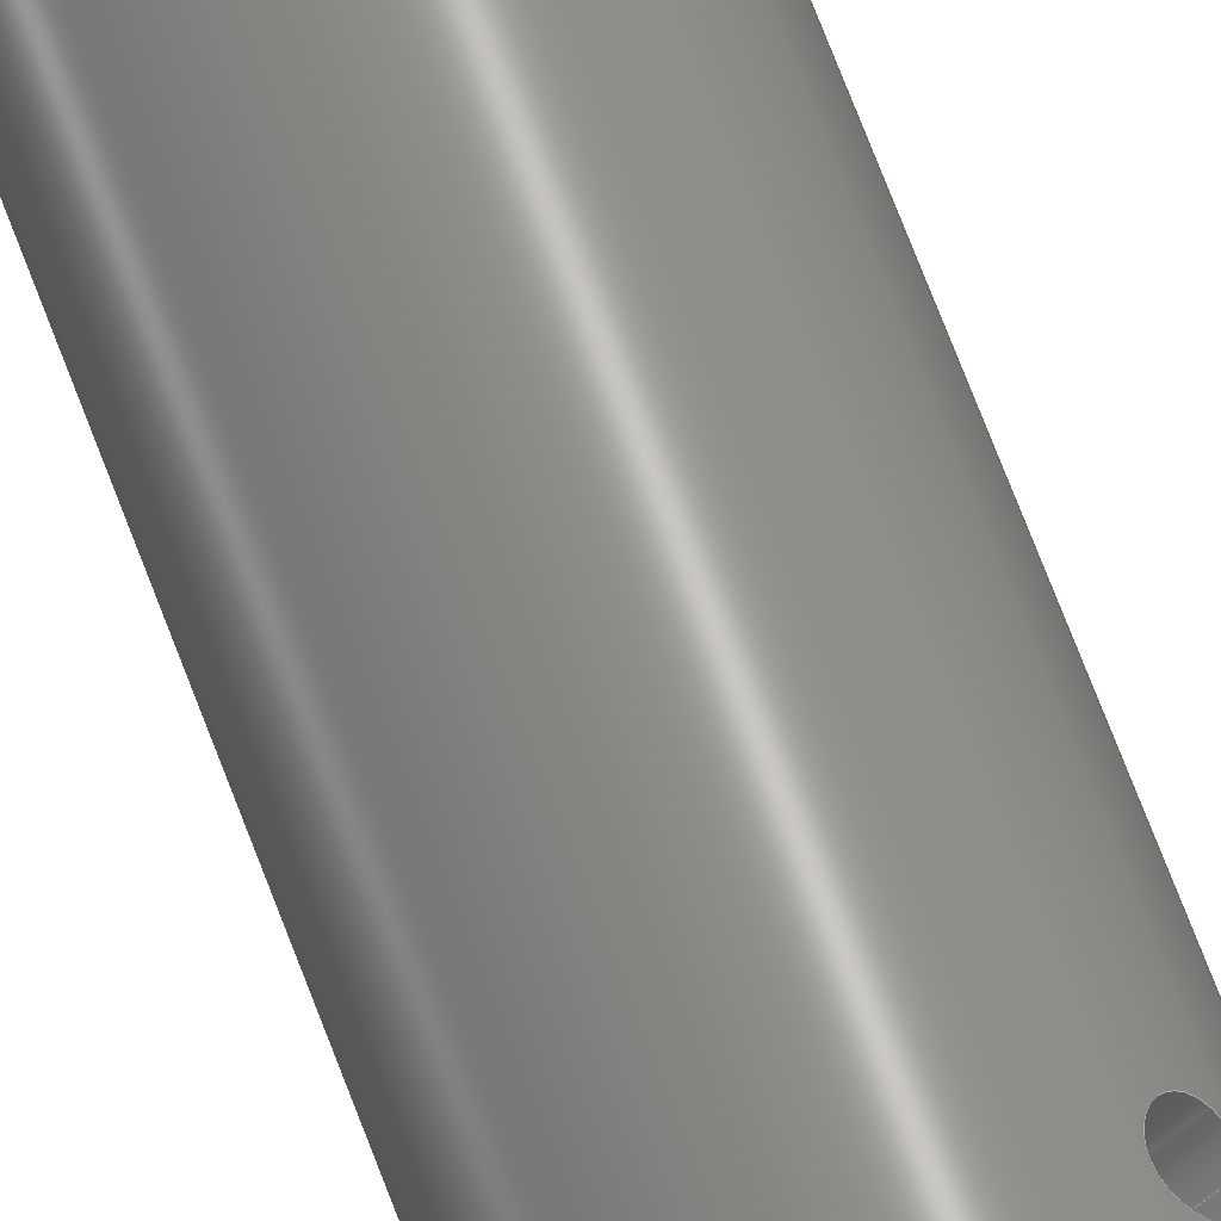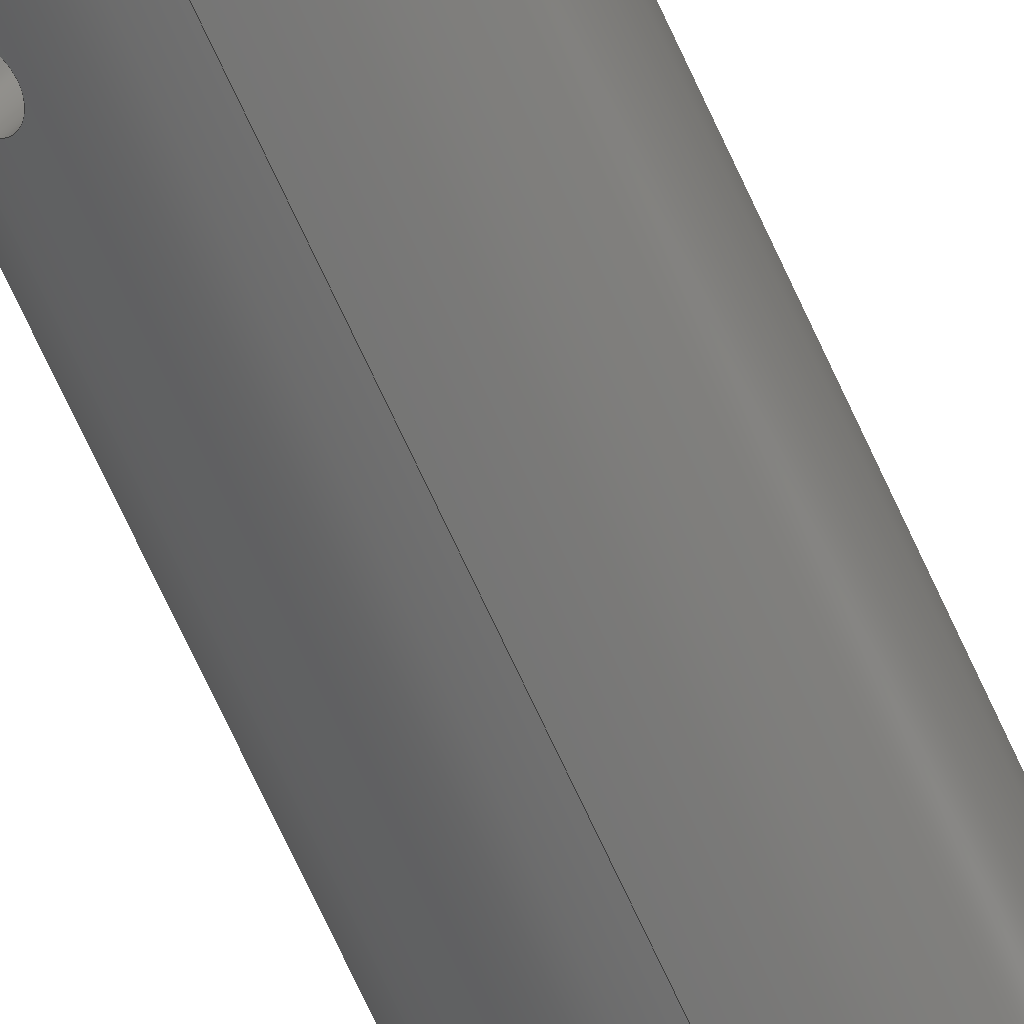
<metadata>
{"format":"step","ext":"step","renderer":"f3d","projection":"perspective","resolution":1024,"background":"white","views":[{"elev":65.4,"azim":160.0,"up":"+Z"},{"elev":-65.6,"azim":-156.1,"up":"+Z"}]}
</metadata>
<code>
ISO-10303-21;
DATA;
#1=SHAPE_REPRESENTATION_RELATIONSHIP('','',#162,#2);
#2=ADVANCED_BREP_SHAPE_REPRESENTATION('',(#160),#338);
#3=PLANE('',#167);
#4=PLANE('',#171);
#5=PLANE('',#172);
#6=PLANE('',#180);
#7=B_SPLINE_CURVE_WITH_KNOTS('',3,(#223,#224,#225,#226,#227,#228,#229,
#230,#231,#232,#233),.UNSPECIFIED.,.T.,.F.,(1,1,1,1,1,1,1,1,1,1,1,1,1,1,
1),(-0.003877,-0.002584,-0.001292,0,0.001292,
0.002584,0.003877,0.005169,0.006461,
0.007753,0.009046,0.01034,0.01163,
0.01292,0.01421),.UNSPECIFIED.);
#8=B_SPLINE_CURVE_WITH_KNOTS('',3,(#235,#236,#237,#238,#239,#240,#241,
#242,#243,#244,#245),.UNSPECIFIED.,.T.,.F.,(1,1,1,1,1,1,1,1,1,1,1,1,1,1,
1),(-0.003877,-0.002584,-0.001292,0,0.001292,
0.002584,0.003877,0.005169,0.006461,
0.007753,0.009046,0.01034,0.01163,
0.01292,0.01421),.UNSPECIFIED.);
#9=B_SPLINE_CURVE_WITH_KNOTS('',3,(#247,#248,#249,#250,#251,#252,#253,
#254,#255,#256,#257),.UNSPECIFIED.,.T.,.F.,(1,1,1,1,1,1,1,1,1,1,1,1,1,1,
1),(-0.003877,-0.002584,-0.001292,0,0.001292,
0.002584,0.003877,0.005169,0.006461,
0.007753,0.009046,0.01034,0.01163,
0.01292,0.01421),.UNSPECIFIED.);
#10=B_SPLINE_CURVE_WITH_KNOTS('',3,(#259,#260,#261,#262,#263,#264,#265,
#266,#267,#268,#269),.UNSPECIFIED.,.T.,.F.,(1,1,1,1,1,1,1,1,1,1,1,1,1,1,
1),(-0.003877,-0.002584,-0.001292,0,0.001292,
0.002584,0.003877,0.005169,0.006461,
0.007753,0.009046,0.01034,0.01163,
0.01292,0.01421),.UNSPECIFIED.);
#11=B_SPLINE_CURVE_WITH_KNOTS('',3,(#271,#272,#273,#274,#275,#276,#277,
#278,#279,#280,#281),.UNSPECIFIED.,.T.,.F.,(1,1,1,1,1,1,1,1,1,1,1,1,1,1,
1),(-0.003877,-0.002584,-0.001292,0,0.001292,
0.002584,0.003877,0.005169,0.006461,
0.007753,0.009046,0.01034,0.01163,
0.01292,0.01421),.UNSPECIFIED.);
#12=B_SPLINE_CURVE_WITH_KNOTS('',3,(#283,#284,#285,#286,#287,#288,#289,
#290,#291,#292,#293),.UNSPECIFIED.,.T.,.F.,(1,1,1,1,1,1,1,1,1,1,1,1,1,1,
1),(-0.003877,-0.002584,-0.001292,0,0.001292,
0.002584,0.003877,0.005169,0.006461,
0.007753,0.009046,0.01034,0.01163,
0.01292,0.01421),.UNSPECIFIED.);
#13=B_SPLINE_CURVE_WITH_KNOTS('',3,(#295,#296,#297,#298,#299,#300,#301,
#302,#303,#304,#305),.UNSPECIFIED.,.T.,.F.,(1,1,1,1,1,1,1,1,1,1,1,1,1,1,
1),(-0.003877,-0.002584,-0.001292,0,0.001292,
0.002584,0.003877,0.005169,0.006461,
0.007753,0.009046,0.01034,0.01163,
0.01292,0.01421),.UNSPECIFIED.);
#14=B_SPLINE_CURVE_WITH_KNOTS('',3,(#307,#308,#309,#310,#311,#312,#313,
#314,#315,#316,#317),.UNSPECIFIED.,.T.,.F.,(1,1,1,1,1,1,1,1,1,1,1,1,1,1,
1),(-0.003877,-0.002584,-0.001292,0,0.001292,
0.002584,0.003877,0.005169,0.006461,
0.007753,0.009046,0.01034,0.01163,
0.01292,0.01421),.UNSPECIFIED.);
#15=ORIENTED_EDGE('',*,*,#43,.T.);
#16=ORIENTED_EDGE('',*,*,#44,.F.);
#17=ORIENTED_EDGE('',*,*,#45,.F.);
#18=ORIENTED_EDGE('',*,*,#46,.F.);
#19=ORIENTED_EDGE('',*,*,#47,.F.);
#20=ORIENTED_EDGE('',*,*,#48,.F.);
#21=ORIENTED_EDGE('',*,*,#49,.F.);
#22=ORIENTED_EDGE('',*,*,#50,.F.);
#23=ORIENTED_EDGE('',*,*,#51,.F.);
#24=ORIENTED_EDGE('',*,*,#52,.F.);
#25=ORIENTED_EDGE('',*,*,#43,.F.);
#26=ORIENTED_EDGE('',*,*,#53,.T.);
#27=ORIENTED_EDGE('',*,*,#54,.F.);
#28=ORIENTED_EDGE('',*,*,#53,.F.);
#29=ORIENTED_EDGE('',*,*,#44,.T.);
#30=ORIENTED_EDGE('',*,*,#55,.F.);
#31=ORIENTED_EDGE('',*,*,#54,.T.);
#32=ORIENTED_EDGE('',*,*,#46,.T.);
#33=ORIENTED_EDGE('',*,*,#45,.T.);
#34=ORIENTED_EDGE('',*,*,#48,.T.);
#35=ORIENTED_EDGE('',*,*,#47,.T.);
#36=ORIENTED_EDGE('',*,*,#50,.T.);
#37=ORIENTED_EDGE('',*,*,#49,.T.);
#38=ORIENTED_EDGE('',*,*,#52,.T.);
#39=ORIENTED_EDGE('',*,*,#51,.T.);
#40=ORIENTED_EDGE('',*,*,#56,.F.);
#41=ORIENTED_EDGE('',*,*,#55,.T.);
#42=ORIENTED_EDGE('',*,*,#56,.T.);
#43=EDGE_CURVE('',#57,#57,#71,.T.);
#44=EDGE_CURVE('',#58,#58,#72,.T.);
#45=EDGE_CURVE('',#59,#59,#7,.T.);
#46=EDGE_CURVE('',#60,#60,#8,.T.);
#47=EDGE_CURVE('',#61,#61,#9,.T.);
#48=EDGE_CURVE('',#62,#62,#10,.T.);
#49=EDGE_CURVE('',#63,#63,#11,.T.);
#50=EDGE_CURVE('',#64,#64,#12,.T.);
#51=EDGE_CURVE('',#65,#65,#13,.T.);
#52=EDGE_CURVE('',#66,#66,#14,.T.);
#53=EDGE_CURVE('',#67,#67,#73,.T.);
#54=EDGE_CURVE('',#68,#68,#74,.T.);
#55=EDGE_CURVE('',#69,#69,#75,.T.);
#56=EDGE_CURVE('',#70,#70,#76,.T.);
#57=VERTEX_POINT('',#220);
#58=VERTEX_POINT('',#222);
#59=VERTEX_POINT('',#234);
#60=VERTEX_POINT('',#246);
#61=VERTEX_POINT('',#258);
#62=VERTEX_POINT('',#270);
#63=VERTEX_POINT('',#282);
#64=VERTEX_POINT('',#294);
#65=VERTEX_POINT('',#306);
#66=VERTEX_POINT('',#318);
#67=VERTEX_POINT('',#322);
#68=VERTEX_POINT('',#324);
#69=VERTEX_POINT('',#328);
#70=VERTEX_POINT('',#335);
#71=CIRCLE('',#165,0.009);
#72=CIRCLE('',#166,0.009);
#73=CIRCLE('',#169,0.00295);
#74=CIRCLE('',#170,0.00295);
#75=CIRCLE('',#173,0.00165);
#76=CIRCLE('',#179,0.00165);
#77=EDGE_LOOP('',(#15));
#78=EDGE_LOOP('',(#16));
#79=EDGE_LOOP('',(#17));
#80=EDGE_LOOP('',(#18));
#81=EDGE_LOOP('',(#19));
#82=EDGE_LOOP('',(#20));
#83=EDGE_LOOP('',(#21));
#84=EDGE_LOOP('',(#22));
#85=EDGE_LOOP('',(#23));
#86=EDGE_LOOP('',(#24));
#87=EDGE_LOOP('',(#25));
#88=EDGE_LOOP('',(#26));
#89=EDGE_LOOP('',(#27));
#90=EDGE_LOOP('',(#28));
#91=EDGE_LOOP('',(#29));
#92=EDGE_LOOP('',(#30));
#93=EDGE_LOOP('',(#31));
#94=EDGE_LOOP('',(#32));
#95=EDGE_LOOP('',(#33));
#96=EDGE_LOOP('',(#34));
#97=EDGE_LOOP('',(#35));
#98=EDGE_LOOP('',(#36));
#99=EDGE_LOOP('',(#37));
#100=EDGE_LOOP('',(#38));
#101=EDGE_LOOP('',(#39));
#102=EDGE_LOOP('',(#40));
#103=EDGE_LOOP('',(#41));
#104=EDGE_LOOP('',(#42));
#105=FACE_BOUND('',#77,.T.);
#106=FACE_BOUND('',#78,.T.);
#107=FACE_BOUND('',#79,.T.);
#108=FACE_BOUND('',#80,.T.);
#109=FACE_BOUND('',#81,.T.);
#110=FACE_BOUND('',#82,.T.);
#111=FACE_BOUND('',#83,.T.);
#112=FACE_BOUND('',#84,.T.);
#113=FACE_BOUND('',#85,.T.);
#114=FACE_BOUND('',#86,.T.);
#115=FACE_BOUND('',#87,.T.);
#116=FACE_BOUND('',#88,.T.);
#117=FACE_BOUND('',#89,.T.);
#118=FACE_BOUND('',#90,.T.);
#119=FACE_BOUND('',#91,.T.);
#120=FACE_BOUND('',#92,.T.);
#121=FACE_BOUND('',#93,.T.);
#122=FACE_BOUND('',#94,.T.);
#123=FACE_BOUND('',#95,.T.);
#124=FACE_BOUND('',#96,.T.);
#125=FACE_BOUND('',#97,.T.);
#126=FACE_BOUND('',#98,.T.);
#127=FACE_BOUND('',#99,.T.);
#128=FACE_BOUND('',#100,.T.);
#129=FACE_BOUND('',#101,.T.);
#130=FACE_BOUND('',#102,.T.);
#131=FACE_BOUND('',#103,.T.);
#132=FACE_BOUND('',#104,.T.);
#133=CYLINDRICAL_SURFACE('',#164,0.009);
#134=CYLINDRICAL_SURFACE('',#168,0.00295);
#135=CYLINDRICAL_SURFACE('',#174,0.00165);
#136=CYLINDRICAL_SURFACE('',#175,0.00165);
#137=CYLINDRICAL_SURFACE('',#176,0.00165);
#138=CYLINDRICAL_SURFACE('',#177,0.00165);
#139=CYLINDRICAL_SURFACE('',#178,0.00165);
#140=ADVANCED_FACE('',(#105,#106,#107,#108,#109,#110,#111,#112,#113,#114),
#133,.T.);
#141=ADVANCED_FACE('',(#115),#3,.F.);
#142=ADVANCED_FACE('',(#116,#117),#134,.T.);
#143=ADVANCED_FACE('',(#118,#119),#4,.T.);
#144=ADVANCED_FACE('',(#120,#121),#5,.T.);
#145=ADVANCED_FACE('',(#122,#123),#135,.F.);
#146=ADVANCED_FACE('',(#124,#125),#136,.F.);
#147=ADVANCED_FACE('',(#126,#127),#137,.F.);
#148=ADVANCED_FACE('',(#128,#129),#138,.F.);
#149=ADVANCED_FACE('',(#130,#131),#139,.F.);
#150=ADVANCED_FACE('',(#132),#6,.T.);
#151=CLOSED_SHELL('',(#140,#141,#142,#143,#144,#145,#146,#147,#148,#149,
#150));
#152=STYLED_ITEM('',(#153),#160);
#153=PRESENTATION_STYLE_ASSIGNMENT((#154));
#154=SURFACE_STYLE_USAGE(.BOTH.,#155);
#155=SURFACE_SIDE_STYLE('',(#156));
#156=SURFACE_STYLE_FILL_AREA(#157);
#157=FILL_AREA_STYLE('',(#158));
#158=FILL_AREA_STYLE_COLOUR('',#159);
#159=COLOUR_RGB('',0.498,0.498,0.498);
#160=MANIFOLD_SOLID_BREP('Part 1',#151);
#161=SHAPE_DEFINITION_REPRESENTATION(#343,#162);
#162=SHAPE_REPRESENTATION('Part 1',(#163),#338);
#163=AXIS2_PLACEMENT_3D('',#217,#181,#182);
#164=AXIS2_PLACEMENT_3D('',#218,#183,#184);
#165=AXIS2_PLACEMENT_3D('',#219,#185,#186);
#166=AXIS2_PLACEMENT_3D('',#221,#187,#188);
#167=AXIS2_PLACEMENT_3D('',#319,#189,#190);
#168=AXIS2_PLACEMENT_3D('',#320,#191,#192);
#169=AXIS2_PLACEMENT_3D('',#321,#193,#194);
#170=AXIS2_PLACEMENT_3D('',#323,#195,#196);
#171=AXIS2_PLACEMENT_3D('',#325,#197,#198);
#172=AXIS2_PLACEMENT_3D('',#326,#199,#200);
#173=AXIS2_PLACEMENT_3D('',#327,#201,#202);
#174=AXIS2_PLACEMENT_3D('',#329,#203,#204);
#175=AXIS2_PLACEMENT_3D('',#330,#205,#206);
#176=AXIS2_PLACEMENT_3D('',#331,#207,#208);
#177=AXIS2_PLACEMENT_3D('',#332,#209,#210);
#178=AXIS2_PLACEMENT_3D('',#333,#211,#212);
#179=AXIS2_PLACEMENT_3D('',#334,#213,#214);
#180=AXIS2_PLACEMENT_3D('',#336,#215,#216);
#181=DIRECTION('',(0,0,1));
#182=DIRECTION('',(1,0,0));
#183=DIRECTION('',(0,1,0));
#184=DIRECTION('',(0,0,1));
#185=DIRECTION('',(0,-1,0));
#186=DIRECTION('',(0,0,-1));
#187=DIRECTION('',(0,-1,0));
#188=DIRECTION('',(0,0,-1));
#189=DIRECTION('',(0,-1,0));
#190=DIRECTION('',(1,0,0));
#191=DIRECTION('',(0,-1,0));
#192=DIRECTION('',(0,0,-1));
#193=DIRECTION('',(0,-1,0));
#194=DIRECTION('',(0,0,-1));
#195=DIRECTION('',(0,-1,0));
#196=DIRECTION('',(0,0,-1));
#197=DIRECTION('',(0,-1,0));
#198=DIRECTION('',(1,0,0));
#199=DIRECTION('',(0,-1,0));
#200=DIRECTION('',(1,0,0));
#201=DIRECTION('',(0,-1,0));
#202=DIRECTION('',(0,0,-1));
#203=DIRECTION('',(0.7071,0,-0.7071));
#204=DIRECTION('',(-0.7071,0,-0.7071));
#205=DIRECTION('',(0.7071,0,-0.7071));
#206=DIRECTION('',(-0.7071,0,-0.7071));
#207=DIRECTION('',(0.7071,0,-0.7071));
#208=DIRECTION('',(-0.7071,0,-0.7071));
#209=DIRECTION('',(0.7071,0,-0.7071));
#210=DIRECTION('',(-0.7071,0,-0.7071));
#211=DIRECTION('',(0,-1,0));
#212=DIRECTION('',(0,0,-1));
#213=DIRECTION('',(0,-1,0));
#214=DIRECTION('',(0,0,-1));
#215=DIRECTION('',(0,-1,0));
#216=DIRECTION('',(1,0,0));
#217=CARTESIAN_POINT('',(0,0,0));
#218=CARTESIAN_POINT('',(0,-0.212,5.511e-19));
#219=CARTESIAN_POINT('',(0,0,5.511e-19));
#220=CARTESIAN_POINT('',(0,0,-0.009));
#221=CARTESIAN_POINT('',(0,-0.207,5.511e-19));
#222=CARTESIAN_POINT('',(0,-0.207,-0.009));
#223=CARTESIAN_POINT('',(-0.005395,-0.1884,0.007226));
#224=CARTESIAN_POINT('',(-0.006391,-0.1879,0.006391));
#225=CARTESIAN_POINT('',(-0.007225,-0.1884,0.005396));
#226=CARTESIAN_POINT('',(-0.007522,-0.1897,0.004936));
#227=CARTESIAN_POINT('',(-0.007225,-0.191,0.005396));
#228=CARTESIAN_POINT('',(-0.006391,-0.1915,0.00639));
#229=CARTESIAN_POINT('',(-0.005397,-0.191,0.007224));
#230=CARTESIAN_POINT('',(-0.004936,-0.1897,0.007522));
#231=CARTESIAN_POINT('',(-0.005395,-0.1884,0.007226));
#232=CARTESIAN_POINT('',(-0.006391,-0.1879,0.006391));
#233=CARTESIAN_POINT('',(-0.007225,-0.1884,0.005396));
#234=CARTESIAN_POINT('',(-0.006364,-0.188,0.006364));
#235=CARTESIAN_POINT('',(0.005397,-0.191,-0.007224));
#236=CARTESIAN_POINT('',(0.004936,-0.1897,-0.007522));
#237=CARTESIAN_POINT('',(0.005397,-0.1884,-0.007224));
#238=CARTESIAN_POINT('',(0.00639,-0.1879,-0.006392));
#239=CARTESIAN_POINT('',(0.007225,-0.1884,-0.005396));
#240=CARTESIAN_POINT('',(0.007522,-0.1897,-0.004936));
#241=CARTESIAN_POINT('',(0.007226,-0.191,-0.005395));
#242=CARTESIAN_POINT('',(0.006392,-0.1915,-0.00639));
#243=CARTESIAN_POINT('',(0.005397,-0.191,-0.007224));
#244=CARTESIAN_POINT('',(0.004936,-0.1897,-0.007522));
#245=CARTESIAN_POINT('',(0.005397,-0.1884,-0.007224));
#246=CARTESIAN_POINT('',(0.005089,-0.1897,-0.007423));
#247=CARTESIAN_POINT('',(-0.005395,-0.1371,0.007226));
#248=CARTESIAN_POINT('',(-0.006391,-0.1366,0.006391));
#249=CARTESIAN_POINT('',(-0.007225,-0.1371,0.005396));
#250=CARTESIAN_POINT('',(-0.007522,-0.1384,0.004936));
#251=CARTESIAN_POINT('',(-0.007225,-0.1397,0.005396));
#252=CARTESIAN_POINT('',(-0.006391,-0.1403,0.00639));
#253=CARTESIAN_POINT('',(-0.005397,-0.1397,0.007224));
#254=CARTESIAN_POINT('',(-0.004936,-0.1384,0.007522));
#255=CARTESIAN_POINT('',(-0.005395,-0.1371,0.007226));
#256=CARTESIAN_POINT('',(-0.006391,-0.1366,0.006391));
#257=CARTESIAN_POINT('',(-0.007225,-0.1371,0.005396));
#258=CARTESIAN_POINT('',(-0.006364,-0.1368,0.006364));
#259=CARTESIAN_POINT('',(0.005397,-0.1397,-0.007224));
#260=CARTESIAN_POINT('',(0.004936,-0.1384,-0.007522));
#261=CARTESIAN_POINT('',(0.005397,-0.1371,-0.007224));
#262=CARTESIAN_POINT('',(0.00639,-0.1366,-0.006392));
#263=CARTESIAN_POINT('',(0.007225,-0.1371,-0.005396));
#264=CARTESIAN_POINT('',(0.007522,-0.1384,-0.004936));
#265=CARTESIAN_POINT('',(0.007226,-0.1397,-0.005395));
#266=CARTESIAN_POINT('',(0.006392,-0.1403,-0.00639));
#267=CARTESIAN_POINT('',(0.005397,-0.1397,-0.007224));
#268=CARTESIAN_POINT('',(0.004936,-0.1384,-0.007522));
#269=CARTESIAN_POINT('',(0.005397,-0.1371,-0.007224));
#270=CARTESIAN_POINT('',(0.005089,-0.1384,-0.007423));
#271=CARTESIAN_POINT('',(-0.005395,-0.0859,0.007226));
#272=CARTESIAN_POINT('',(-0.006391,-0.08536,0.006391));
#273=CARTESIAN_POINT('',(-0.007225,-0.0859,0.005396));
#274=CARTESIAN_POINT('',(-0.007522,-0.08719,0.004936));
#275=CARTESIAN_POINT('',(-0.007225,-0.08848,0.005396));
#276=CARTESIAN_POINT('',(-0.006391,-0.08902,0.00639));
#277=CARTESIAN_POINT('',(-0.005397,-0.08848,0.007224));
#278=CARTESIAN_POINT('',(-0.004936,-0.08719,0.007522));
#279=CARTESIAN_POINT('',(-0.005395,-0.0859,0.007226));
#280=CARTESIAN_POINT('',(-0.006391,-0.08536,0.006391));
#281=CARTESIAN_POINT('',(-0.007225,-0.0859,0.005396));
#282=CARTESIAN_POINT('',(-0.006364,-0.08554,0.006364));
#283=CARTESIAN_POINT('',(0.005397,-0.08848,-0.007224));
#284=CARTESIAN_POINT('',(0.004936,-0.08719,-0.007522));
#285=CARTESIAN_POINT('',(0.005397,-0.08589,-0.007224));
#286=CARTESIAN_POINT('',(0.00639,-0.08536,-0.006392));
#287=CARTESIAN_POINT('',(0.007225,-0.08589,-0.005396));
#288=CARTESIAN_POINT('',(0.007522,-0.08719,-0.004936));
#289=CARTESIAN_POINT('',(0.007226,-0.08848,-0.005395));
#290=CARTESIAN_POINT('',(0.006392,-0.08902,-0.00639));
#291=CARTESIAN_POINT('',(0.005397,-0.08848,-0.007224));
#292=CARTESIAN_POINT('',(0.004936,-0.08719,-0.007522));
#293=CARTESIAN_POINT('',(0.005397,-0.08589,-0.007224));
#294=CARTESIAN_POINT('',(0.005089,-0.08719,-0.007423));
#295=CARTESIAN_POINT('',(-0.005395,-0.03465,0.007226));
#296=CARTESIAN_POINT('',(-0.006391,-0.03411,0.006391));
#297=CARTESIAN_POINT('',(-0.007225,-0.03465,0.005396));
#298=CARTESIAN_POINT('',(-0.007522,-0.03594,0.004936));
#299=CARTESIAN_POINT('',(-0.007225,-0.03723,0.005396));
#300=CARTESIAN_POINT('',(-0.006391,-0.03777,0.00639));
#301=CARTESIAN_POINT('',(-0.005397,-0.03723,0.007224));
#302=CARTESIAN_POINT('',(-0.004936,-0.03594,0.007522));
#303=CARTESIAN_POINT('',(-0.005395,-0.03465,0.007226));
#304=CARTESIAN_POINT('',(-0.006391,-0.03411,0.006391));
#305=CARTESIAN_POINT('',(-0.007225,-0.03465,0.005396));
#306=CARTESIAN_POINT('',(-0.006364,-0.03429,0.006364));
#307=CARTESIAN_POINT('',(0.005397,-0.03723,-0.007224));
#308=CARTESIAN_POINT('',(0.004936,-0.03594,-0.007522));
#309=CARTESIAN_POINT('',(0.005397,-0.03464,-0.007224));
#310=CARTESIAN_POINT('',(0.00639,-0.03411,-0.006392));
#311=CARTESIAN_POINT('',(0.007225,-0.03464,-0.005396));
#312=CARTESIAN_POINT('',(0.007522,-0.03594,-0.004936));
#313=CARTESIAN_POINT('',(0.007226,-0.03723,-0.005395));
#314=CARTESIAN_POINT('',(0.006392,-0.03777,-0.00639));
#315=CARTESIAN_POINT('',(0.005397,-0.03723,-0.007224));
#316=CARTESIAN_POINT('',(0.004936,-0.03594,-0.007522));
#317=CARTESIAN_POINT('',(0.005397,-0.03464,-0.007224));
#318=CARTESIAN_POINT('',(0.005089,-0.03594,-0.007423));
#319=CARTESIAN_POINT('',(0,0,0));
#320=CARTESIAN_POINT('',(0,-0.207,1.806e-19));
#321=CARTESIAN_POINT('',(0,-0.207,1.806e-19));
#322=CARTESIAN_POINT('',(0,-0.207,-0.00295));
#323=CARTESIAN_POINT('',(0,-0.212,1.806e-19));
#324=CARTESIAN_POINT('',(0,-0.212,-0.00295));
#325=CARTESIAN_POINT('',(0,-0.207,0));
#326=CARTESIAN_POINT('',(0,-0.212,0));
#327=CARTESIAN_POINT('',(0,-0.212,1.01e-19));
#328=CARTESIAN_POINT('',(0,-0.212,-0.00165));
#329=CARTESIAN_POINT('',(-0.006364,-0.1897,0.006364));
#330=CARTESIAN_POINT('',(-0.006364,-0.1384,0.006364));
#331=CARTESIAN_POINT('',(-0.006364,-0.08719,0.006364));
#332=CARTESIAN_POINT('',(-0.006364,-0.03594,0.006364));
#333=CARTESIAN_POINT('',(0,-0.199,1.01e-19));
#334=CARTESIAN_POINT('',(0,-0.199,1.01e-19));
#335=CARTESIAN_POINT('',(0,-0.199,-0.00165));
#336=CARTESIAN_POINT('',(0,-0.199,0));
#337=MECHANICAL_DESIGN_GEOMETRIC_PRESENTATION_REPRESENTATION('',(#152),
#338);
#338=(
GEOMETRIC_REPRESENTATION_CONTEXT(3)
GLOBAL_UNCERTAINTY_ASSIGNED_CONTEXT((#339))
GLOBAL_UNIT_ASSIGNED_CONTEXT((#342,#341,#340))
REPRESENTATION_CONTEXT('Part 1','TOP_LEVEL_ASSEMBLY_PART')
);
#339=UNCERTAINTY_MEASURE_WITH_UNIT(LENGTH_MEASURE(2e-05),#342,
'DISTANCE_ACCURACY_VALUE','Maximum Tolerance applied to model');
#340=(
NAMED_UNIT(*)
SI_UNIT($,.STERADIAN.)
SOLID_ANGLE_UNIT()
);
#341=(
NAMED_UNIT(*)
PLANE_ANGLE_UNIT()
SI_UNIT($,.RADIAN.)
);
#342=(
LENGTH_UNIT()
NAMED_UNIT(*)
SI_UNIT($,.METRE.)
);
#343=PRODUCT_DEFINITION_SHAPE('','',#344);
#344=PRODUCT_DEFINITION('','',#346,#345);
#345=PRODUCT_DEFINITION_CONTEXT('',#352,'design');
#346=PRODUCT_DEFINITION_FORMATION_WITH_SPECIFIED_SOURCE('','',#348,
 .NOT_KNOWN.);
#347=PRODUCT_RELATED_PRODUCT_CATEGORY('','',(#348));
#348=PRODUCT('Part 1','Part 1','Part 1',(#350));
#349=PRODUCT_CATEGORY('','');
#350=PRODUCT_CONTEXT('',#352,'mechanical');
#351=APPLICATION_PROTOCOL_DEFINITION('international standard',
'ap242_managed_model_based_3d_engineering',2011,#352);
#352=APPLICATION_CONTEXT('managed model based 3d engineering');
ENDSEC;
END-ISO-10303-21;

</code>
